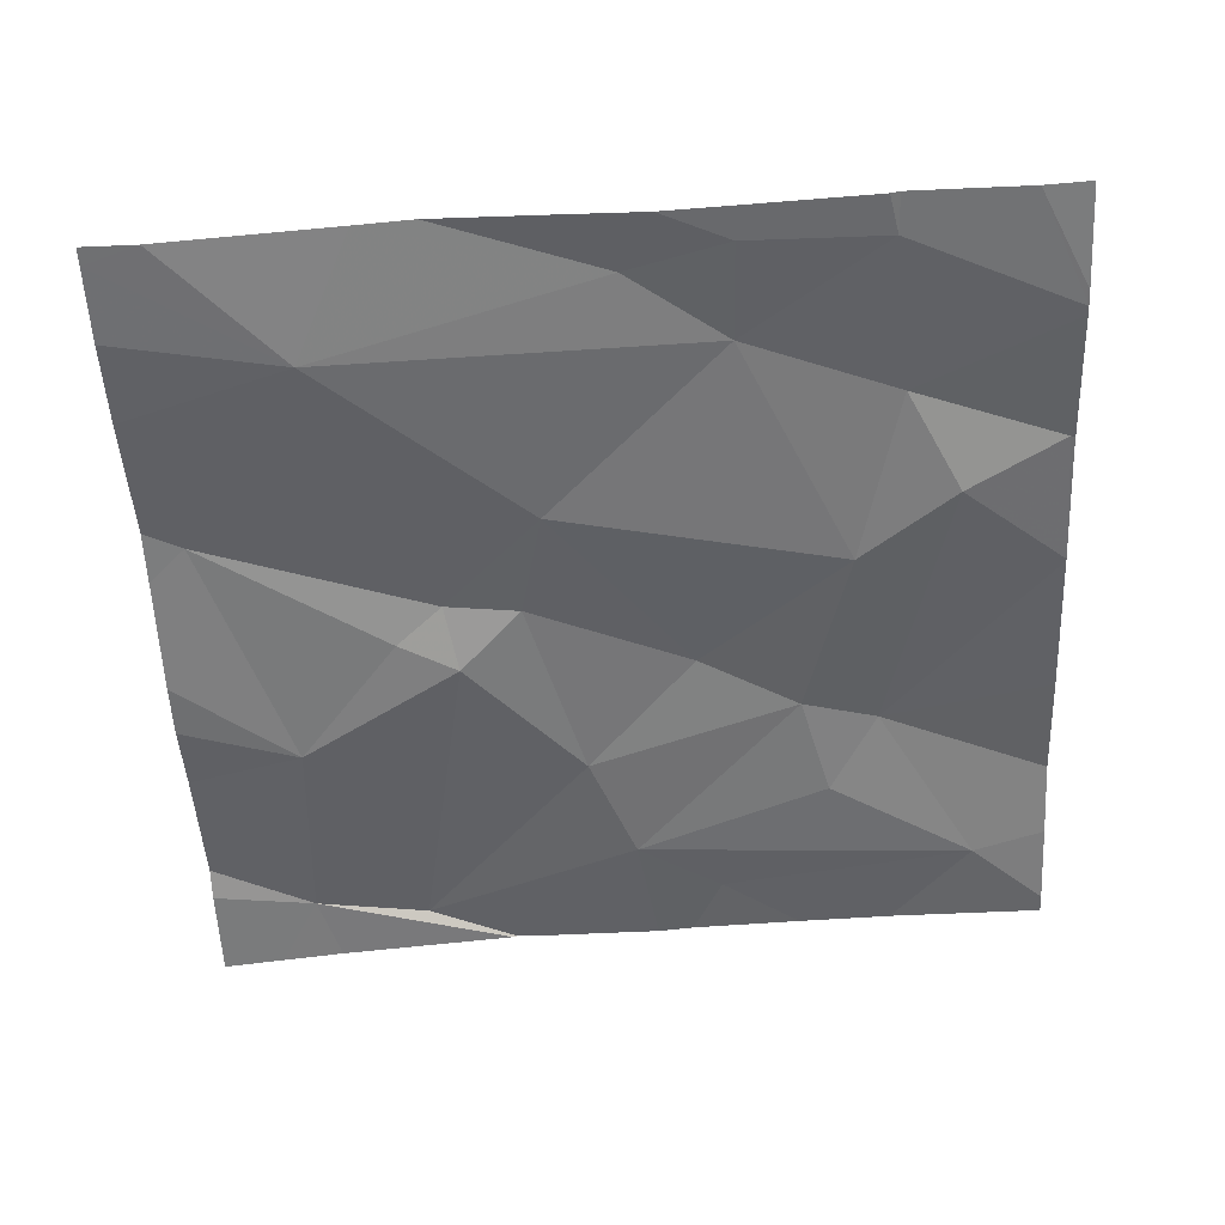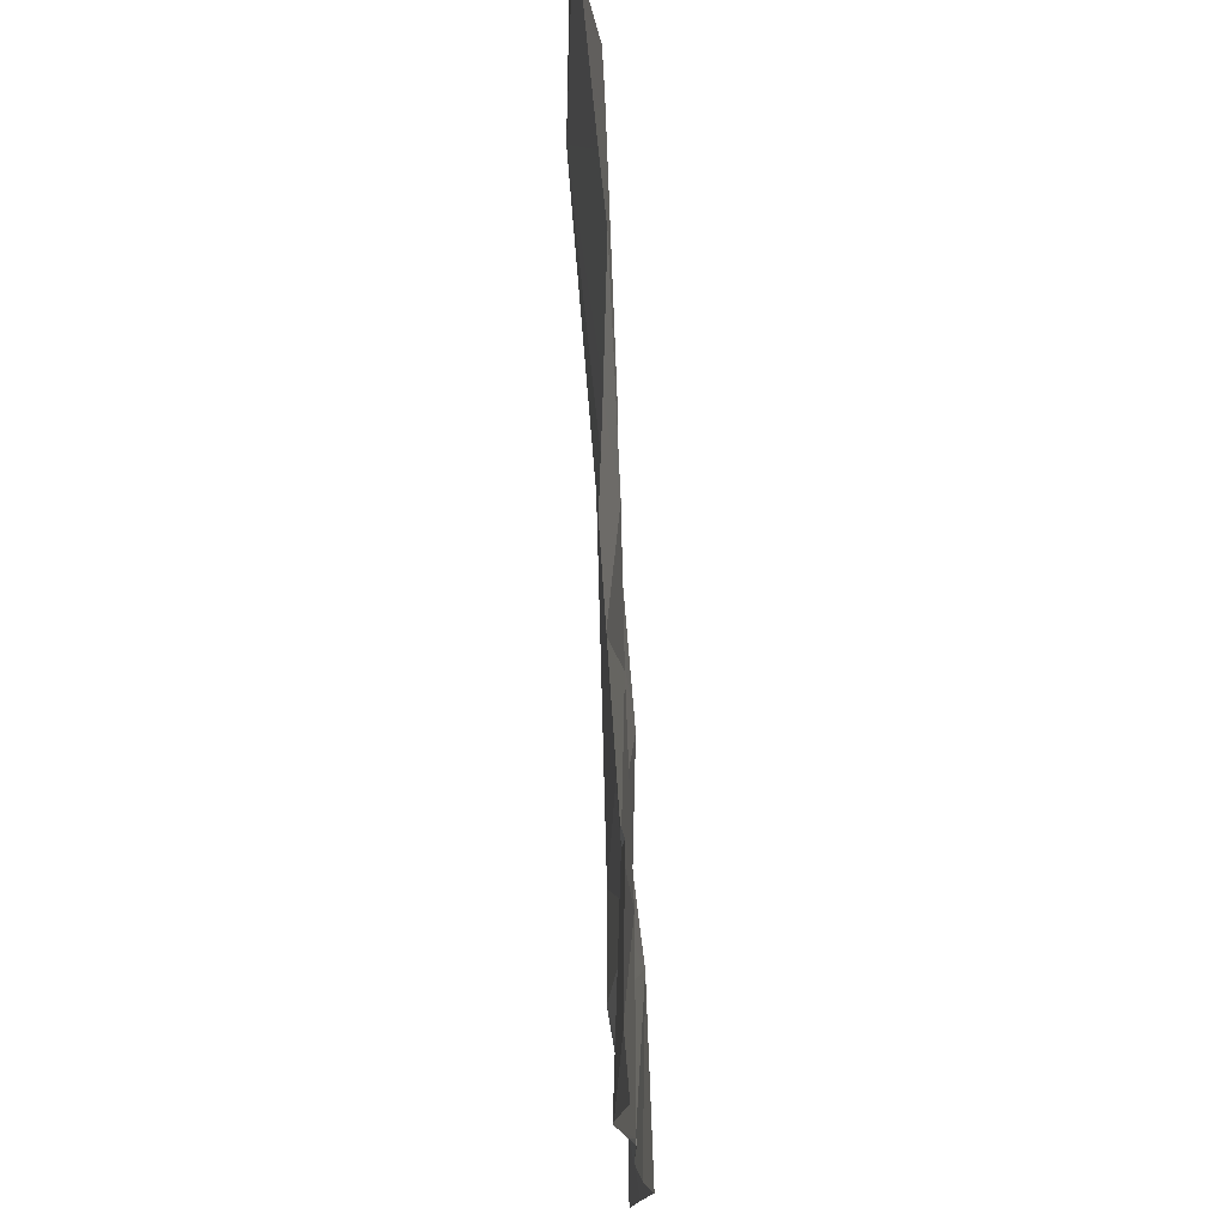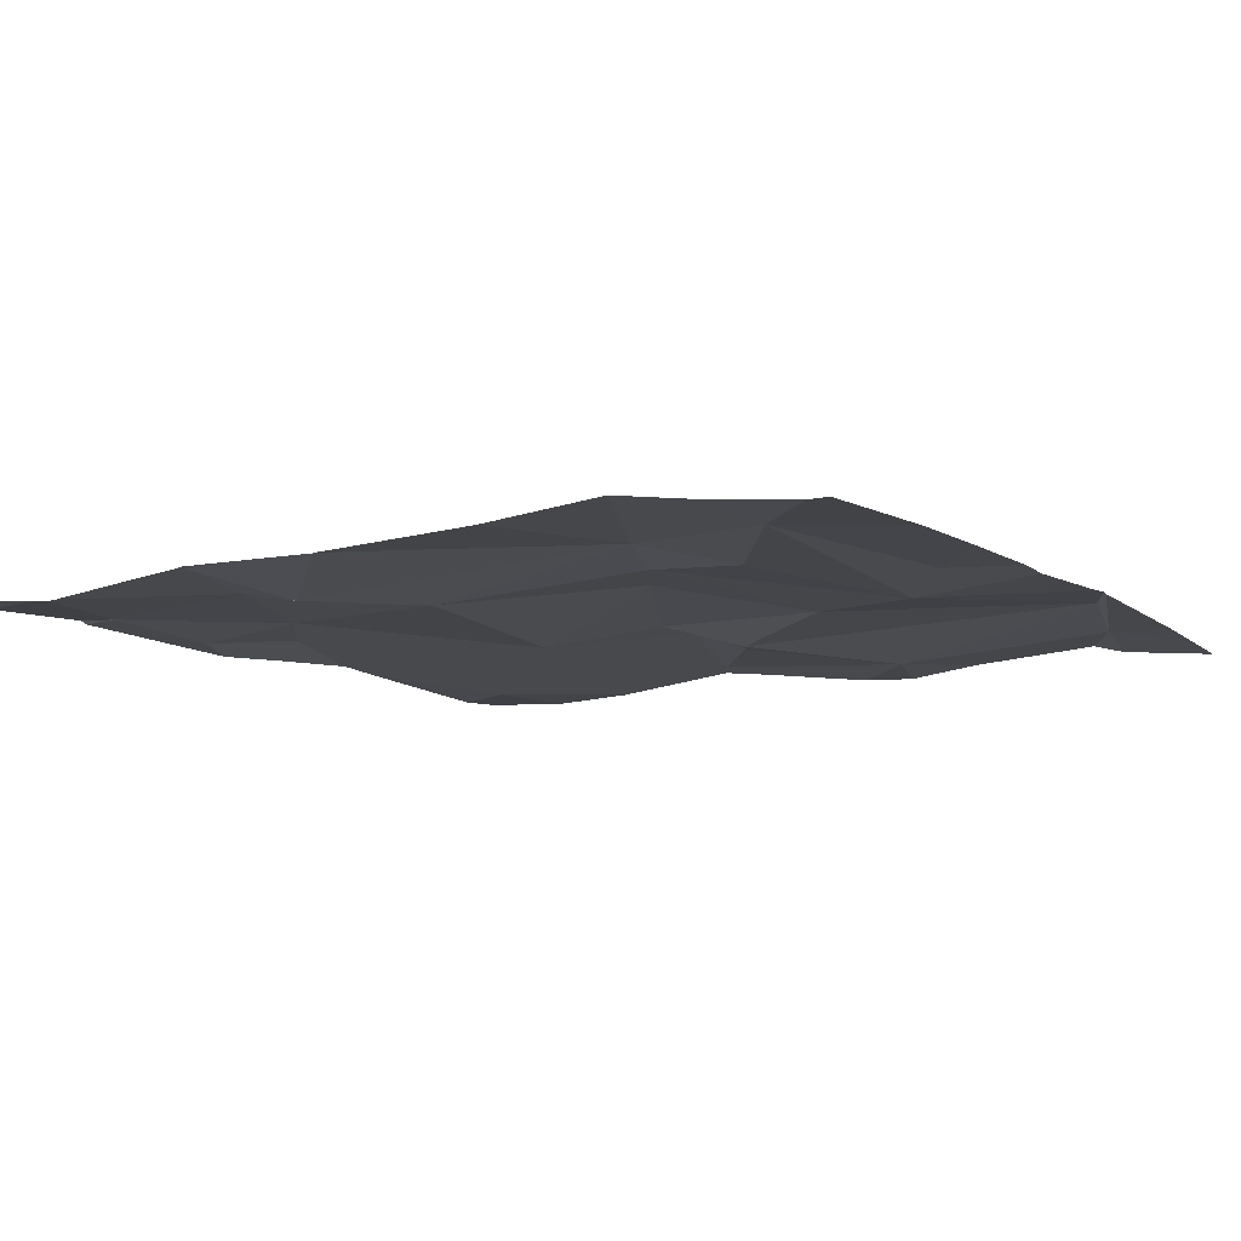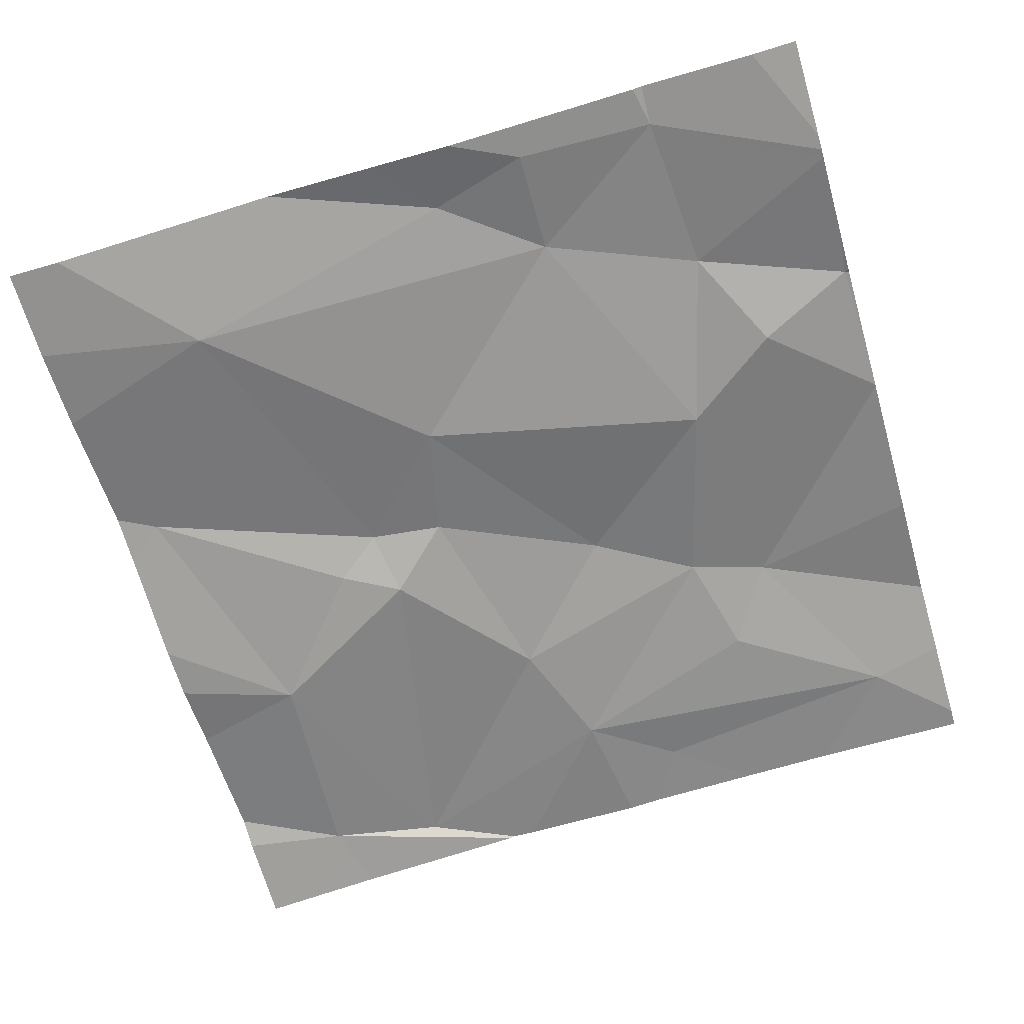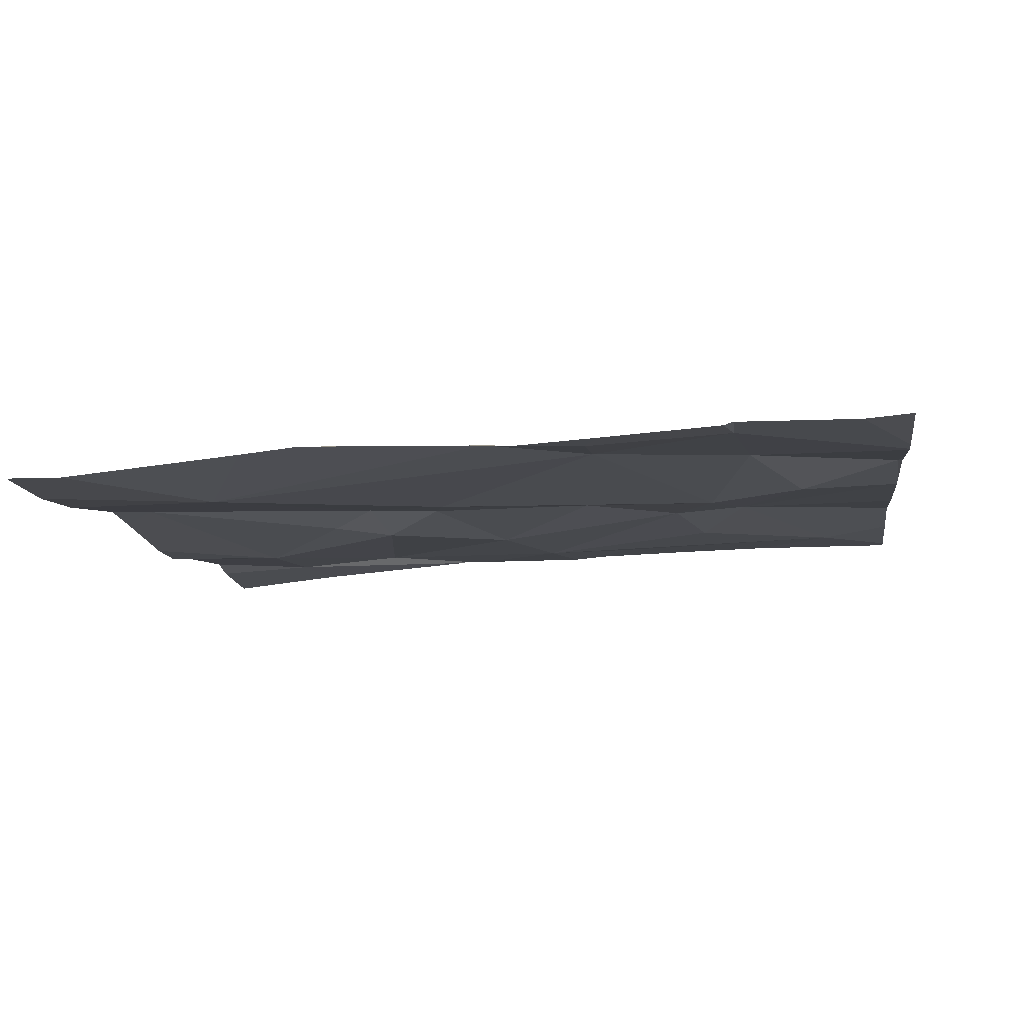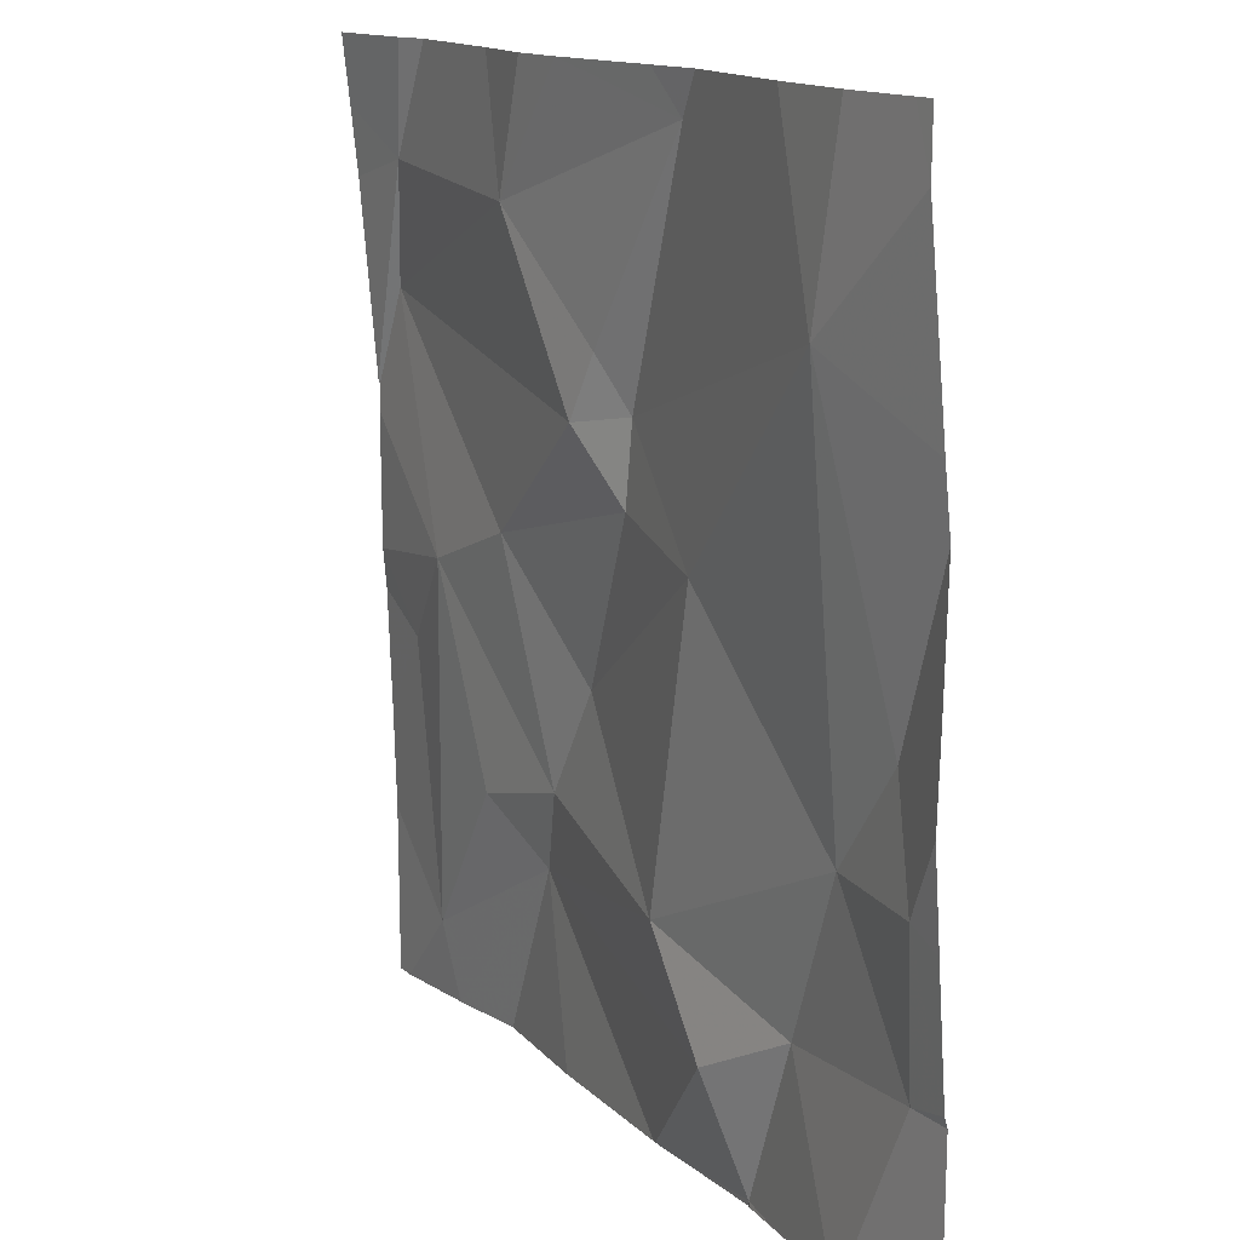
<metadata>
{"format":"obj","ext":"obj","renderer":"f3d","projection":"perspective","resolution":1024,"background":"white","views":[{"elev":-53.5,"azim":-87.1,"up":"+Z"},{"elev":-15.5,"azim":-91.1,"up":"+Y"},{"elev":-6.3,"azim":30.9,"up":"+Z"},{"elev":-65.1,"azim":-73.7,"up":"+Z"},{"elev":-10.4,"azim":-82.0,"up":"+Z"},{"elev":14.1,"azim":-121.4,"up":"+Y"}]}
</metadata>
<code>
v -78.65 302.6 500.8
v -77.83 302.3 500.9
v -77.95 301.8 500.9
v -78.54 301.8 500.9
v -77.91 302.7 500.9
v -77.83 302.7 500.9
v -77.83 302.5 500.9
v -78.19 302.8 500.8
v -78.56 302 500.9
v -78.49 301.8 500.9
v -78.25 302.5 500.8
v -78.1 302.4 500.9
v -78.31 302.4 500.9
v -78.44 302.4 500.8
v -78.22 302.2 500.9
v -78.16 302.1 500.9
v -78.37 302.1 500.9
v -77.87 302.6 500.9
v -78.15 302.7 500.8
v -78.25 302.8 500.8
v -78.71 302.3 500.9
v -77.97 302.3 500.9
v -77.9 302.2 500.9
v -77.93 301.9 500.9
v -78.12 302 500.9
v -78.11 302.8 500.8
v -77.83 302.2 500.9
v -78.68 302.8 500.8
v -77.97 302.8 500.9
v -78.44 302.8 500.8
v -78.45 302 500.9
v -78.63 302.2 500.9
v -78.49 301.8 500.9
v -77.93 302.8 500.8
v -78.74 302 500.9
v -78.75 302.2 500.8
v -78.04 302.1 500.9
v -78.38 302.8 500.8
v -78.28 302.5 500.8
v -78.42 302.8 500.8
v -78.03 301.8 500.9
v -78.5 301.8 500.9
v -78.32 302.5 500.9
v -78.64 301.8 500.9
v -78.78 302.7 500.8
v -78.78 302.5 500.8
v -78.78 302.5 500.8
v -78.58 302.8 500.8
v -78.78 301.9 500.9
v -78.78 302 500.9
v -78.78 302 500.9
v -78.78 302.3 500.8
v -78.78 302.3 500.8
v -78.78 302.2 500.8
v -77.83 302.1 500.9
v -77.83 302 500.9
v -77.83 302.4 500.9
v -77.83 302.8 500.8
v -77.83 302.5 500.9
v -77.83 302.7 500.8
v -78.37 301.8 500.9
v -78.34 301.8 500.9
v -78.34 301.8 500.9
v -78.16 301.8 500.9
v -78.65 301.8 500.9
v -77.85 301.8 500.9
v -78.67 301.8 500.9
v -78.78 301.8 500.9
v -77.89 301.8 500.9
v -77.83 301.8 500.9
v -78.76 302.8 500.8
v -78.78 302.8 500.8
v -77.83 302.8 500.8
v -77.83 302.8 500.8
f 63 25 62
f 10 9 44
f 12 11 13
f 13 14 15
f 16 15 17
f 11 18 19
f 21 1 46
f 13 15 12
f 23 22 24
f 3 25 41
f 56 24 66
f 25 17 31
f 14 1 32
f 62 31 61
f 32 36 35
f 32 35 9
f 36 21 52
f 73 58 74
f 16 17 25
f 25 31 62
f 25 37 16
f 72 45 71
f 49 35 51
f 17 14 32
f 14 17 15
f 12 22 18
f 21 32 1
f 39 19 40
f 55 23 24
f 71 1 28
f 50 36 54
f 36 32 21
f 2 23 27
f 16 37 22
f 24 37 25
f 30 40 38
f 37 24 22
f 55 24 56
f 61 10 33
f 33 10 42
f 22 12 16
f 11 43 13
f 11 39 43
f 40 19 20
f 1 14 43
f 43 39 40
f 18 5 19
f 7 18 59
f 18 22 57
f 43 14 13
f 58 5 60
f 19 5 29
f 19 39 11
f 48 40 30
f 10 31 9
f 15 16 12
f 32 9 17
f 31 10 61
f 11 12 18
f 44 35 65
f 9 31 17
f 1 43 40
f 27 23 55
f 26 19 29
f 45 1 71
f 42 10 4
f 2 22 23
f 46 1 45
f 47 21 46
f 41 25 64
f 29 5 34
f 65 49 67
f 34 5 58
f 50 35 36
f 51 35 50
f 6 5 7
f 52 21 47
f 53 36 52
f 7 5 18
f 54 36 53
f 3 24 25
f 57 22 2
f 38 40 20
f 4 10 44
f 34 58 73
f 44 9 35
f 59 18 57
f 60 5 6
f 20 19 8
f 64 25 63
f 8 19 26
f 65 35 49
f 66 24 69
f 48 1 40
f 67 49 68
f 28 1 48
f 69 24 3
f 70 56 66

</code>
